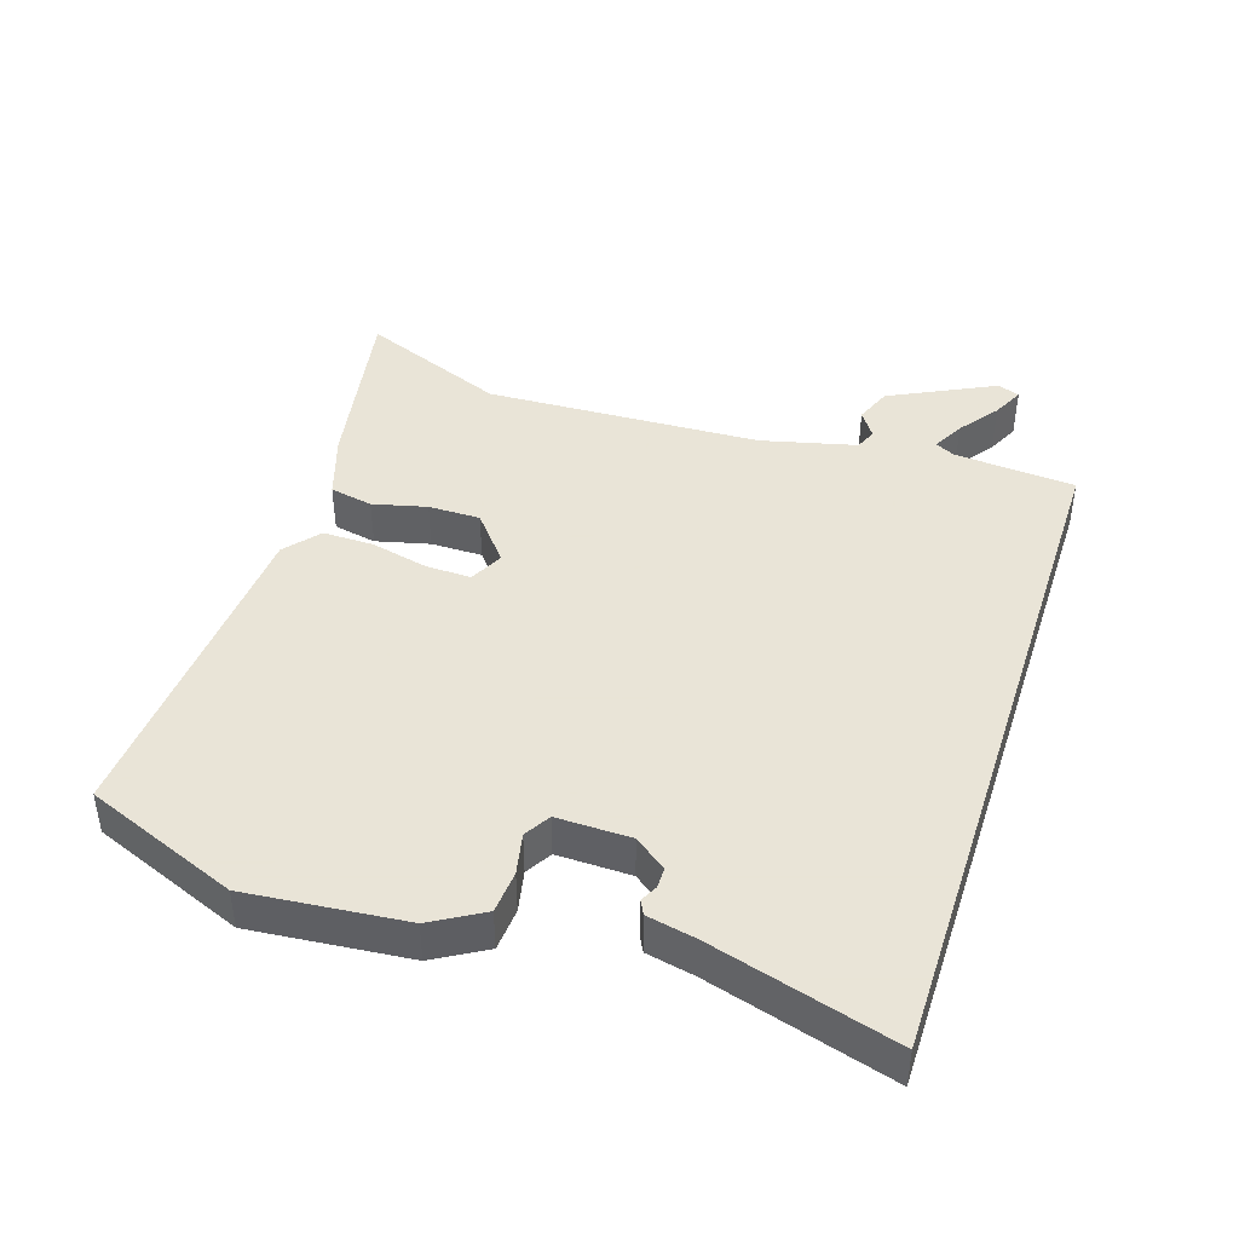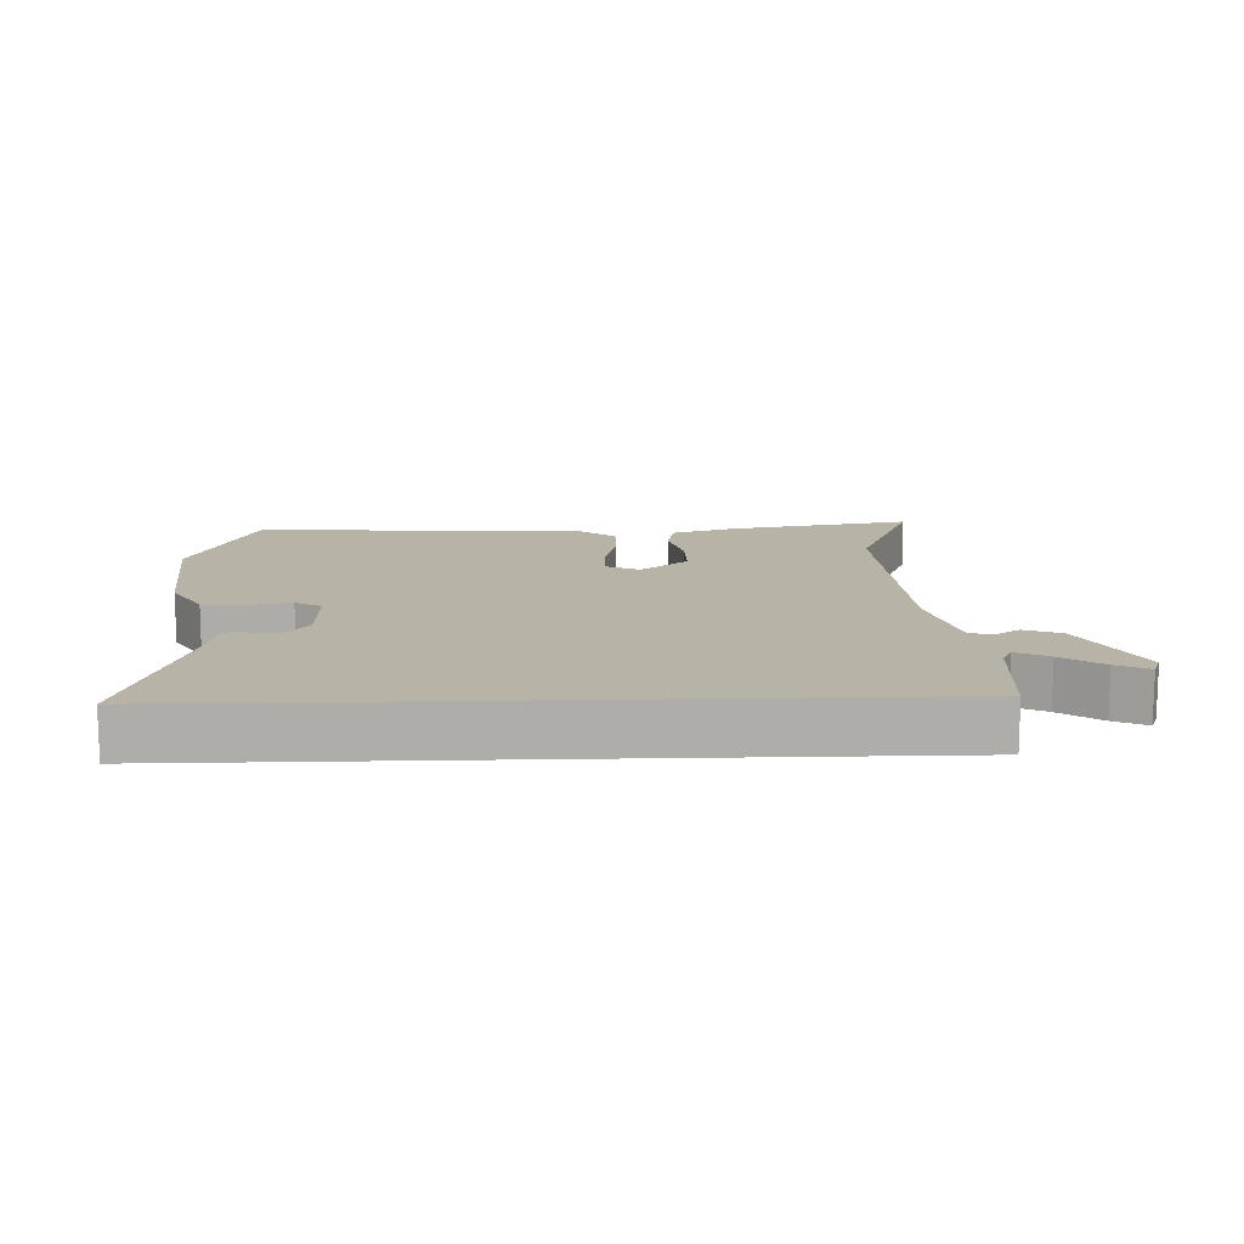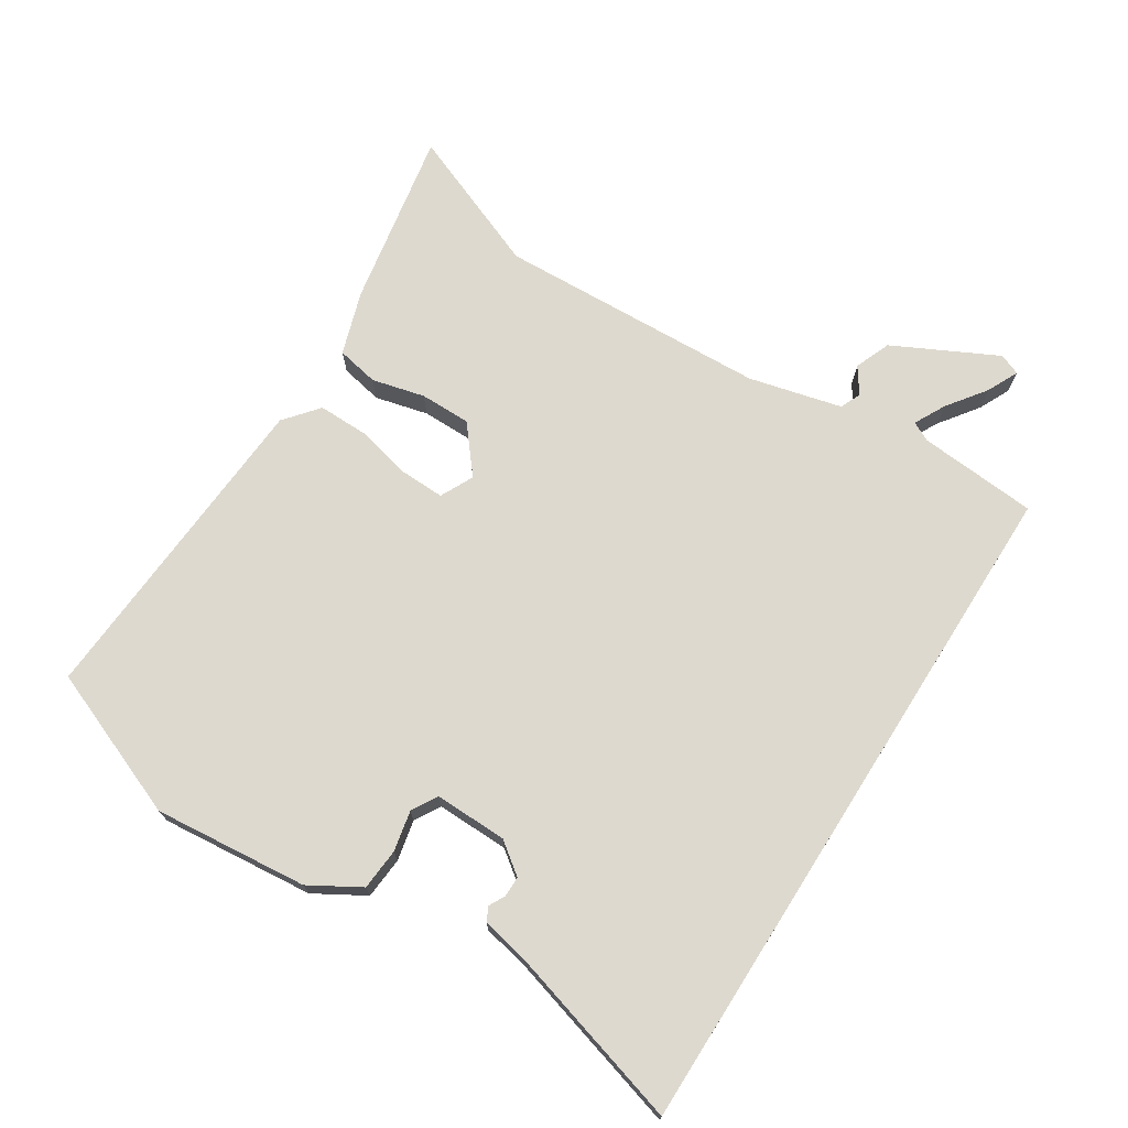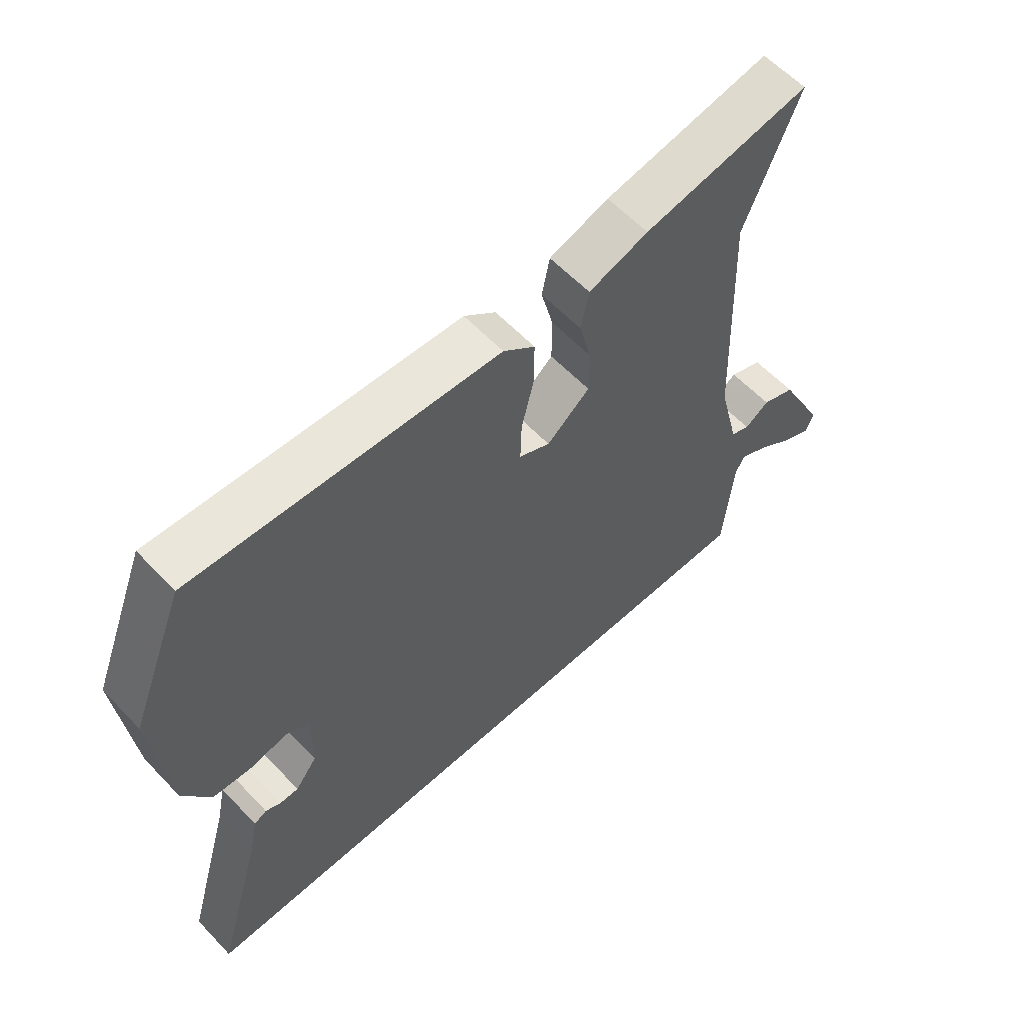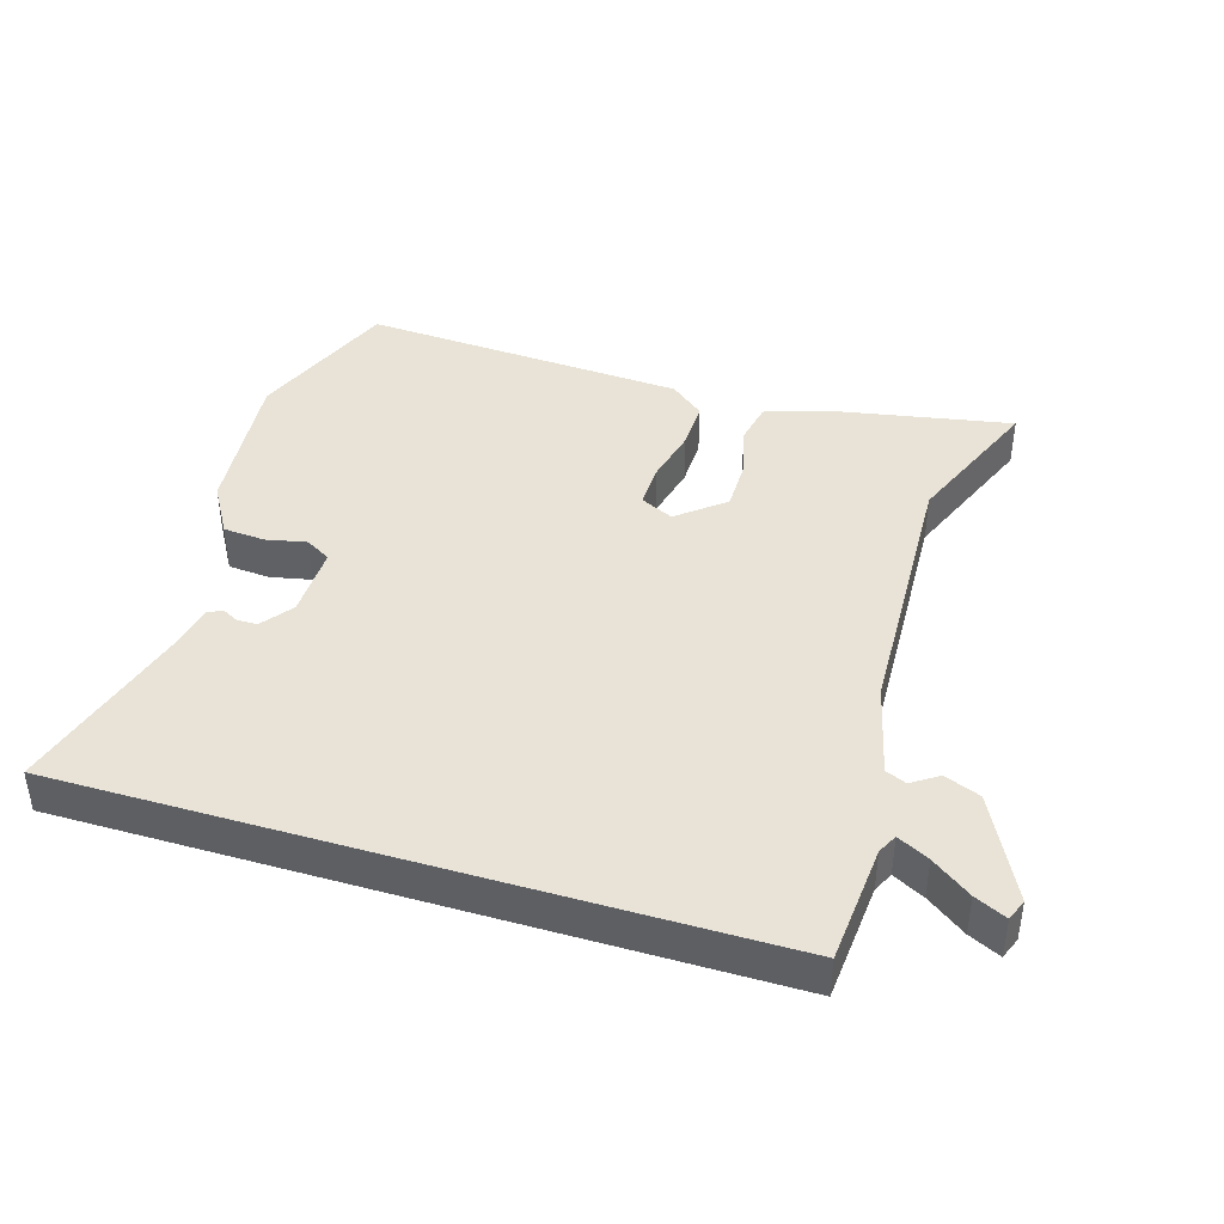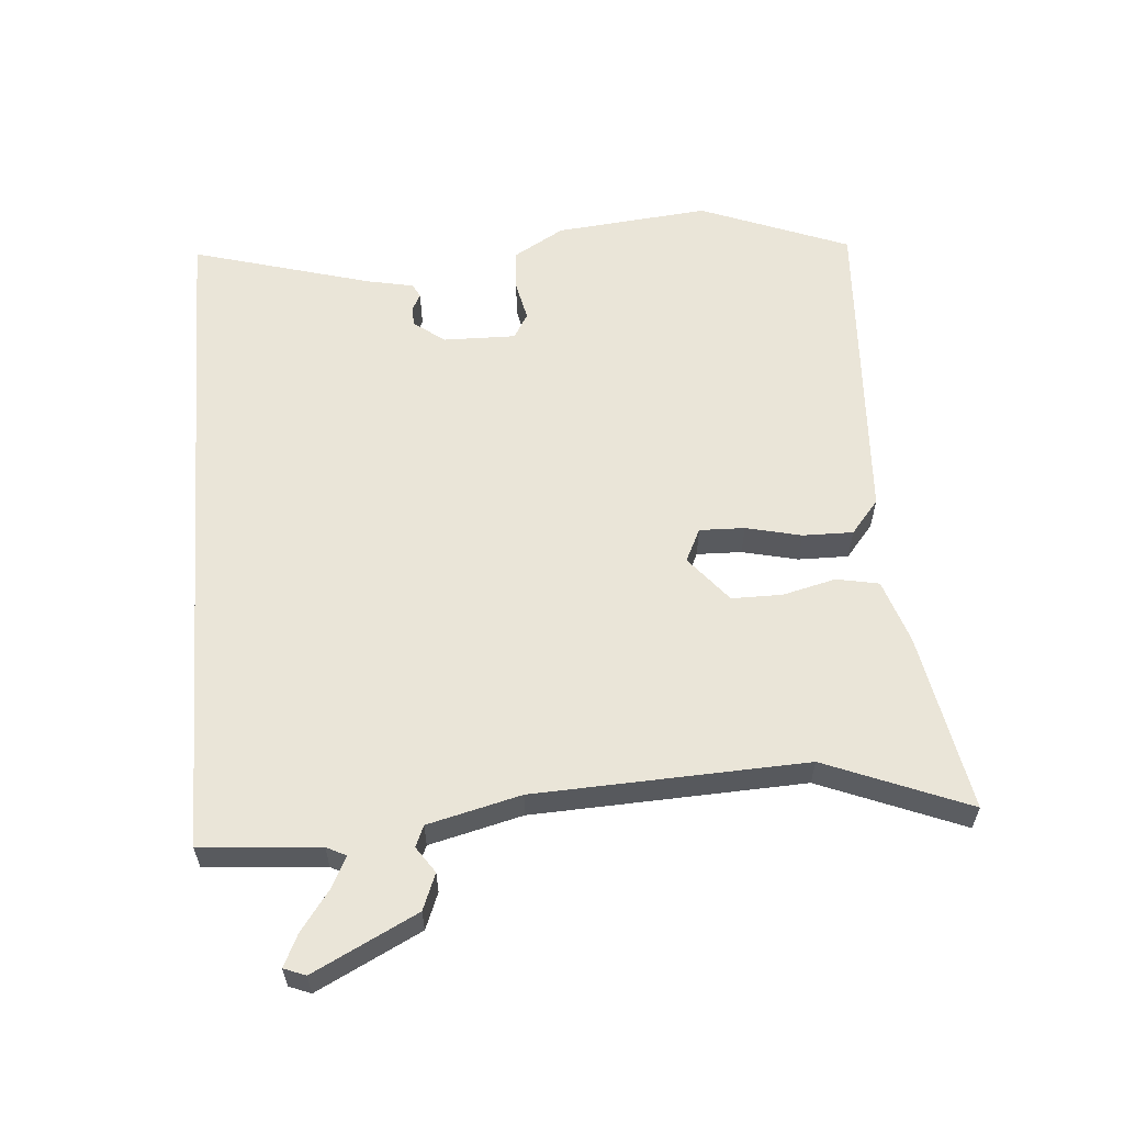
<metadata>
{"format":"obj","ext":"obj","renderer":"f3d","projection":"perspective","resolution":1024,"background":"white","views":[{"elev":42.8,"azim":108.1,"up":"+Y"},{"elev":12.9,"azim":178.0,"up":"+Y"},{"elev":71.6,"azim":122.4,"up":"+Y"},{"elev":59.9,"azim":136.8,"up":"+Z"},{"elev":41.5,"azim":-163.1,"up":"+Y"},{"elev":59.0,"azim":-94.7,"up":"+Y"}]}
</metadata>
<code>
v 0.542 0.07 -0.5
v -0.509 0.07 -0.5
v -0.524 0.07 -0.318
v -0.539 0.07 -0.288
v -0.587 0.07 -0.313
v -0.647 0.07 -0.357
v -0.695 0.07 -0.38
v -0.708 0.07 -0.347
v -0.629 0.07 -0.189
v -0.574 0.07 -0.167
v -0.534 0.07 -0.194
v -0.502 0.07 -0.18
v -0.467 0.07 -0.038
v -0.45 0.07 0.377
v -0.539 0.07 0.596
v -0.266 0.07 0.546
v -0.168 0.07 0.514
v -0.155 0.07 0.449
v -0.175 0.07 0.368
v -0.175 0.07 0.29
v -0.104 0.07 0.232
v -0.053 0.07 0.257
v -0.055 0.07 0.326
v -0.075 0.07 0.411
v -0.076 0.07 0.488
v -0.024 0.07 0.531
v 0.475 0.07 0.562
v 0.566 0.07 0.333
v 0.543 0.07 0.097
v 0.498 0.07 0.02
v 0.434 0.07 0.015
v 0.372 0.07 0.028
v 0.333 0.07 0.005
v 0.335 0.07 -0.106
v 0.371 0.07 -0.154
v 0.402 0.07 -0.154
v 0.427 0.07 -0.141
v 0.448 0.07 -0.152
v 0.463 0.07 -0.224
v 0.542 0 -0.5
v -0.509 0 -0.5
v -0.524 0 -0.318
v -0.539 0 -0.288
v -0.587 0 -0.313
v -0.647 0 -0.357
v -0.695 0 -0.38
v -0.708 0 -0.347
v -0.629 0 -0.189
v -0.574 0 -0.167
v -0.534 0 -0.194
v -0.502 0 -0.18
v -0.467 0 -0.038
v -0.45 0 0.377
v -0.539 0 0.596
v -0.266 0 0.546
v -0.168 0 0.514
v -0.155 0 0.449
v -0.175 0 0.368
v -0.175 0 0.29
v -0.104 0 0.232
v -0.053 0 0.257
v -0.055 0 0.326
v -0.075 0 0.411
v -0.076 0 0.488
v -0.024 0 0.531
v 0.475 0 0.562
v 0.566 0 0.333
v 0.543 0 0.097
v 0.498 0 0.02
v 0.434 0 0.015
v 0.372 0 0.028
v 0.333 0 0.005
v 0.335 0 -0.106
v 0.371 0 -0.154
v 0.402 0 -0.154
v 0.427 0 -0.141
v 0.448 0 -0.152
v 0.463 0 -0.224
f 36 37 38 39
f 35 36 39 1
f 34 35 1 2
f 33 34 2 3
f 32 33 3 4
f 29 30 31 32
f 29 32 4
f 28 29 4
f 27 28 4 5
f 23 24 25 26
f 22 23 26 27
f 16 17 18 19
f 14 15 16 19
f 13 14 19 20
f 12 13 20 21
f 8 9 10 11
f 8 11 12
f 7 8 12
f 22 27 5 6
f 12 21 22
f 6 7 12 22
f 78 77 76 75
f 40 78 75 74
f 41 40 74 73
f 42 41 73 72
f 43 42 72 71
f 71 70 69 68
f 43 71 68
f 43 68 67
f 44 43 67 66
f 65 64 63 62
f 66 65 62 61
f 58 57 56 55
f 58 55 54 53
f 59 58 53 52
f 60 59 52 51
f 50 49 48 47
f 51 50 47
f 51 47 46
f 45 44 66 61
f 61 60 51
f 61 51 46 45
f 1 40 41 2
f 2 41 42 3
f 3 42 43 4
f 4 43 44 5
f 5 44 45 6
f 6 45 46 7
f 7 46 47 8
f 8 47 48 9
f 9 48 49 10
f 10 49 50 11
f 11 50 51 12
f 12 51 52 13
f 13 52 53 14
f 14 53 54 15
f 15 54 55 16
f 16 55 56 17
f 17 56 57 18
f 18 57 58 19
f 19 58 59 20
f 20 59 60 21
f 21 60 61 22
f 22 61 62 23
f 23 62 63 24
f 24 63 64 25
f 25 64 65 26
f 26 65 66 27
f 27 66 67 28
f 28 67 68 29
f 29 68 69 30
f 30 69 70 31
f 31 70 71 32
f 32 71 72 33
f 33 72 73 34
f 34 73 74 35
f 35 74 75 36
f 36 75 76 37
f 37 76 77 38
f 38 77 78 39
f 39 78 40 1

</code>
